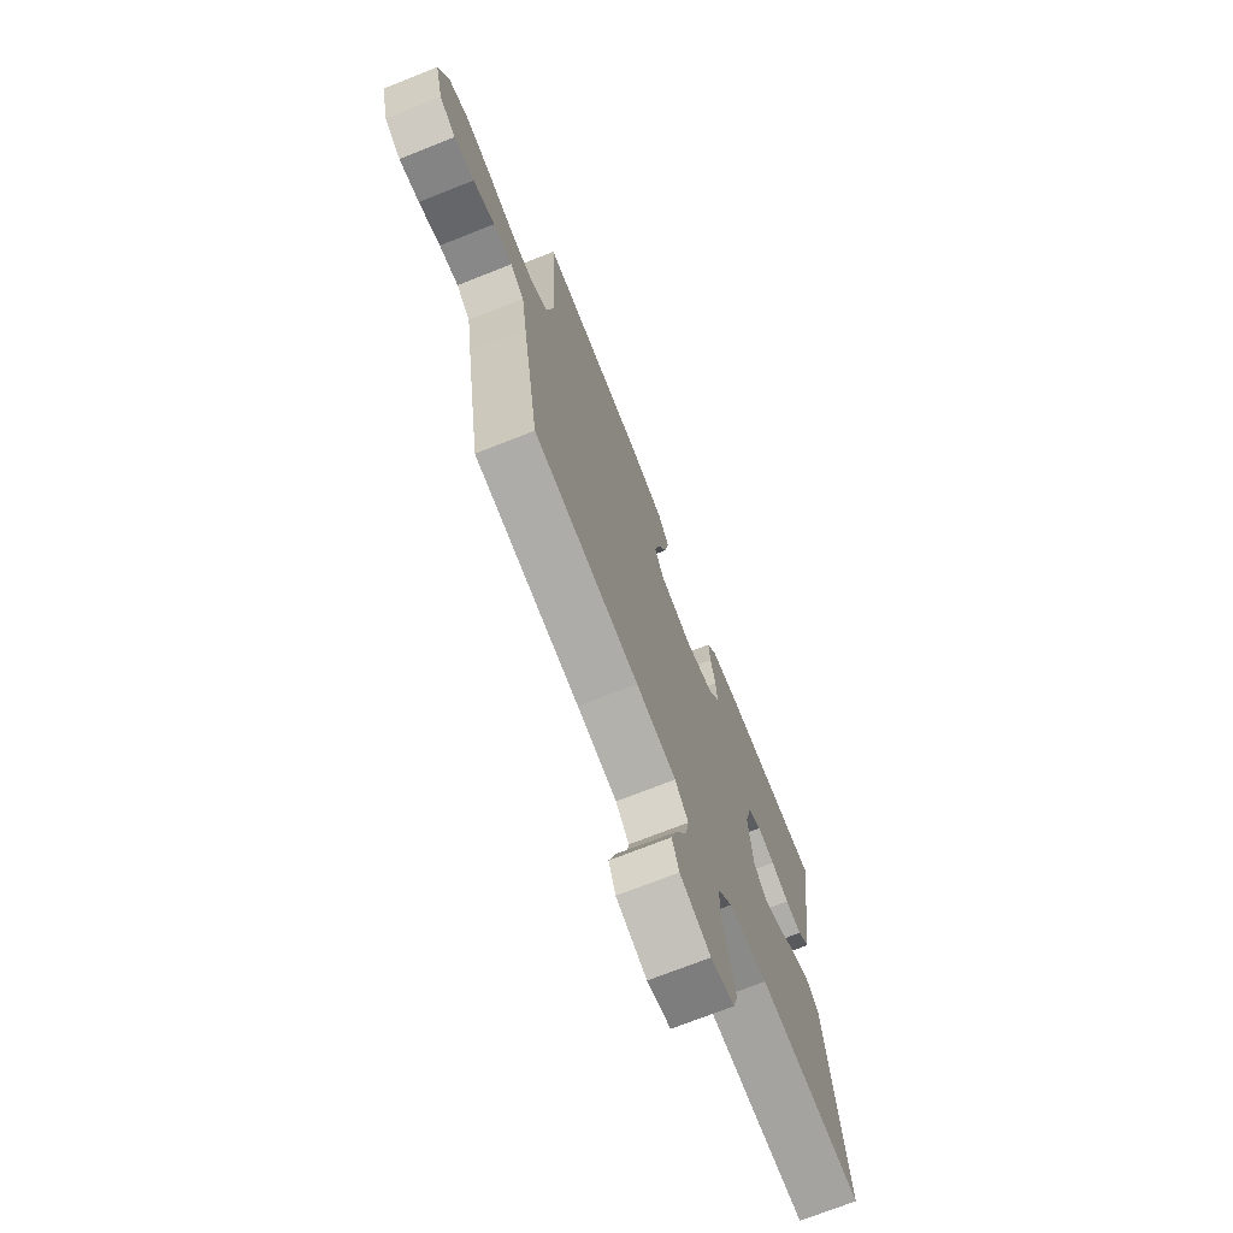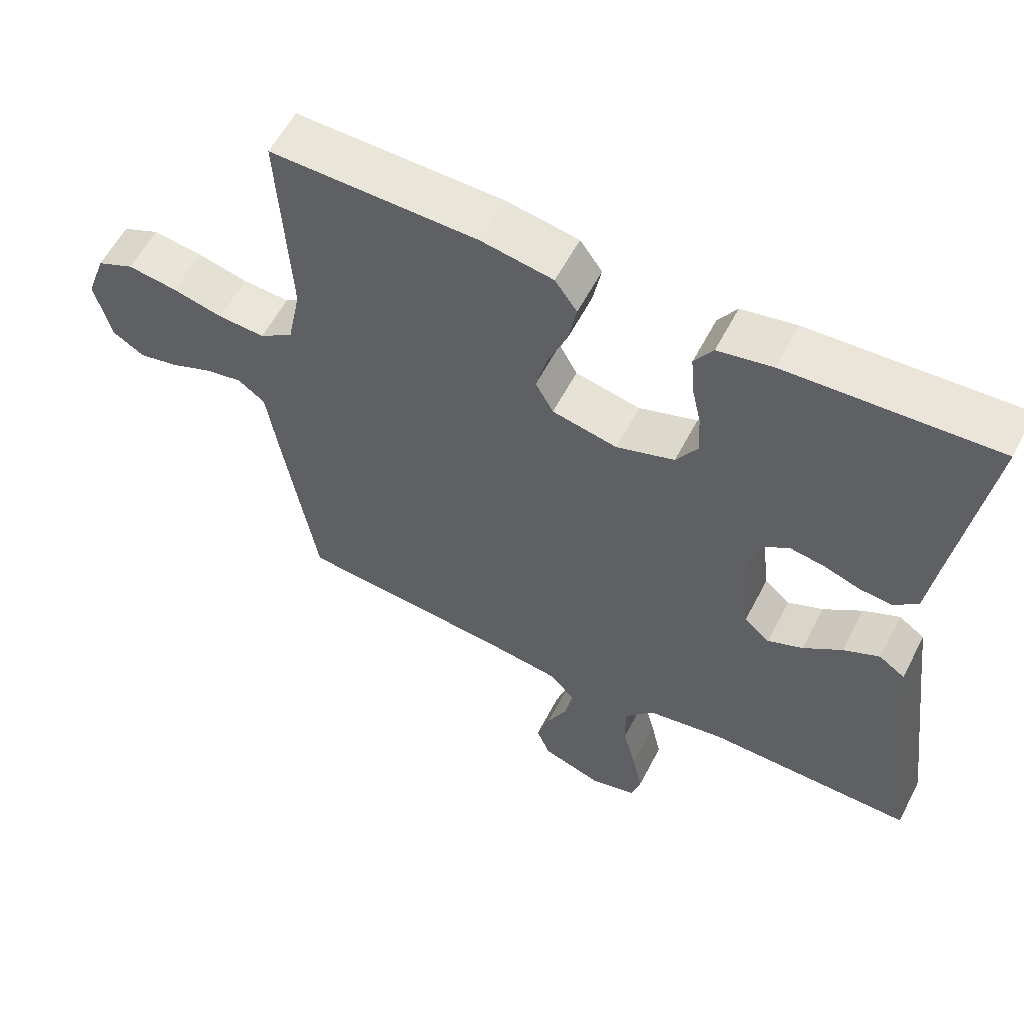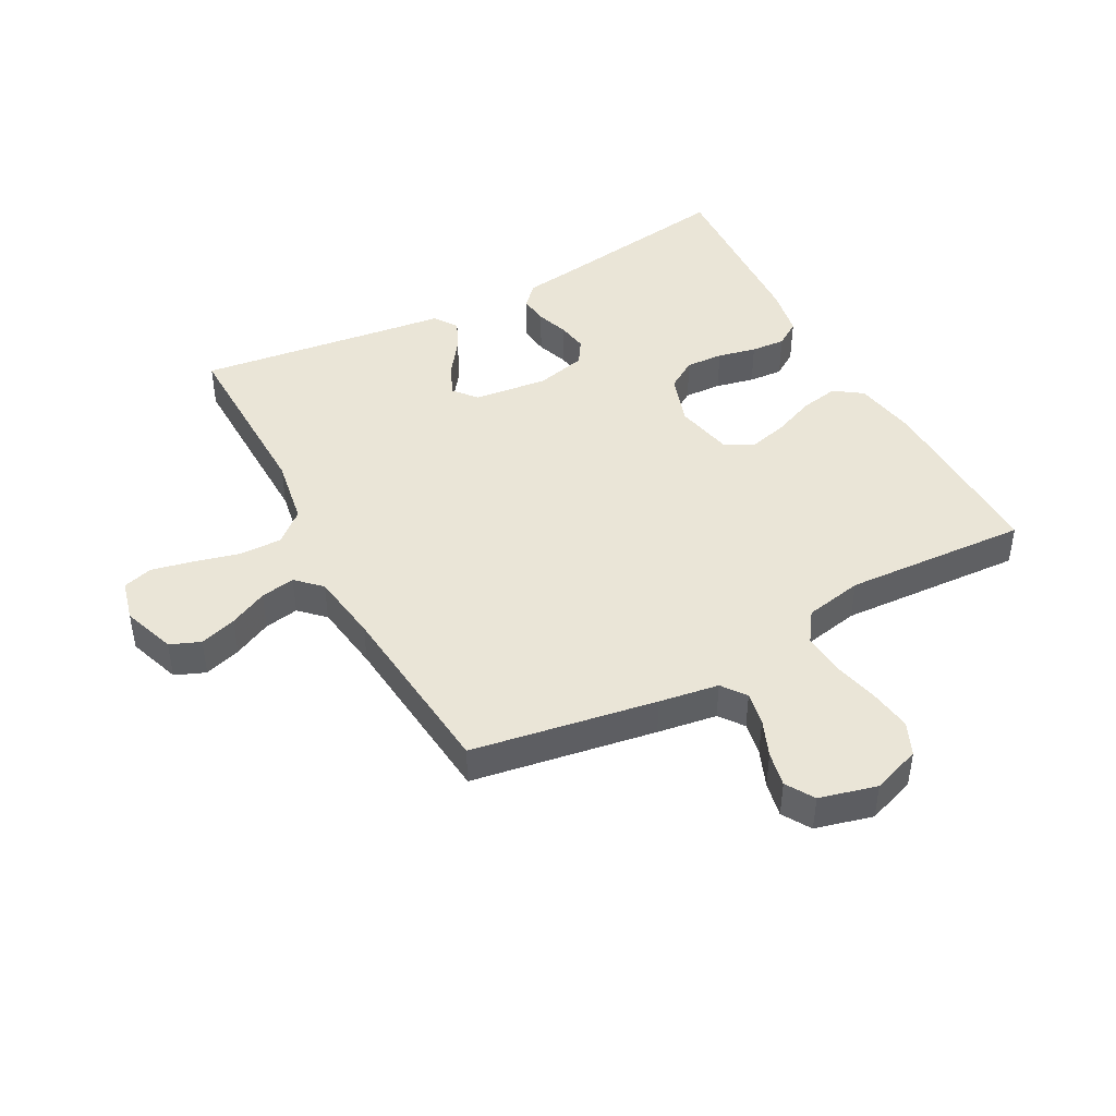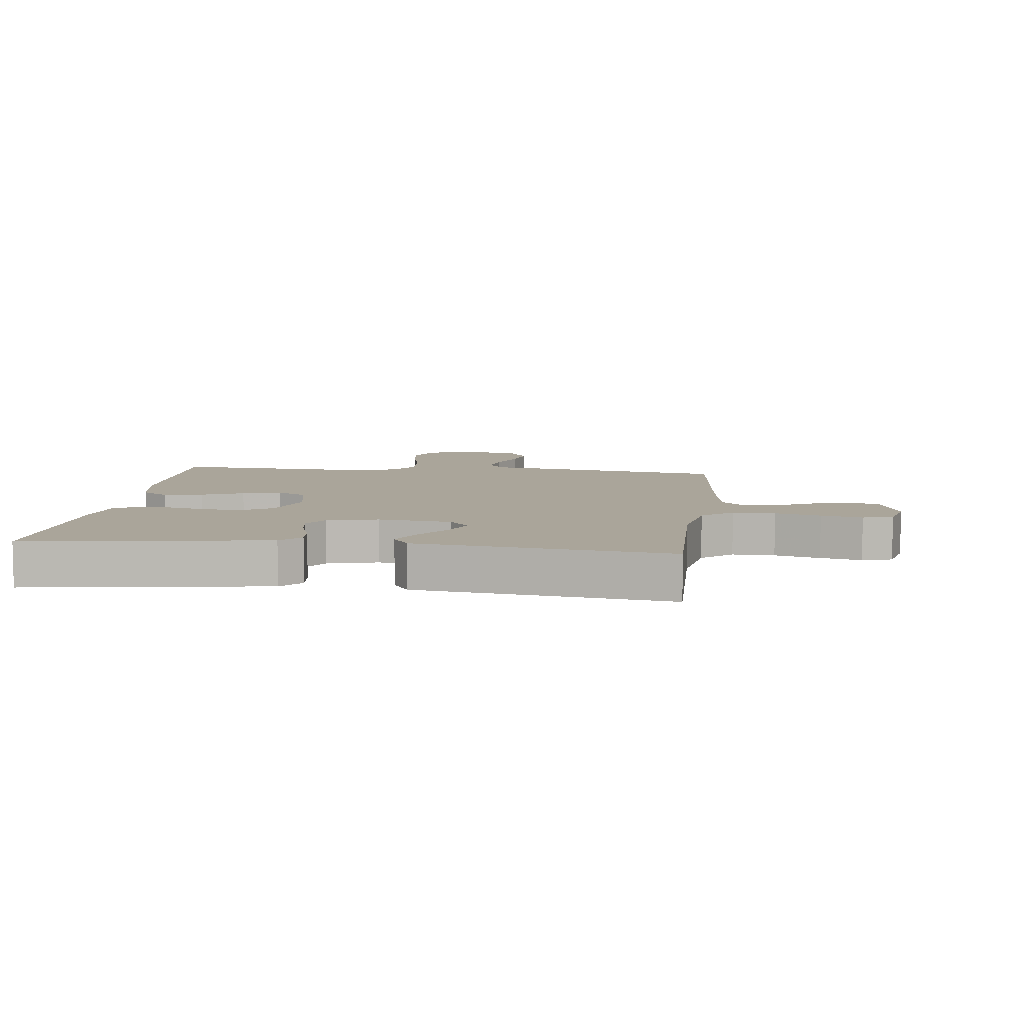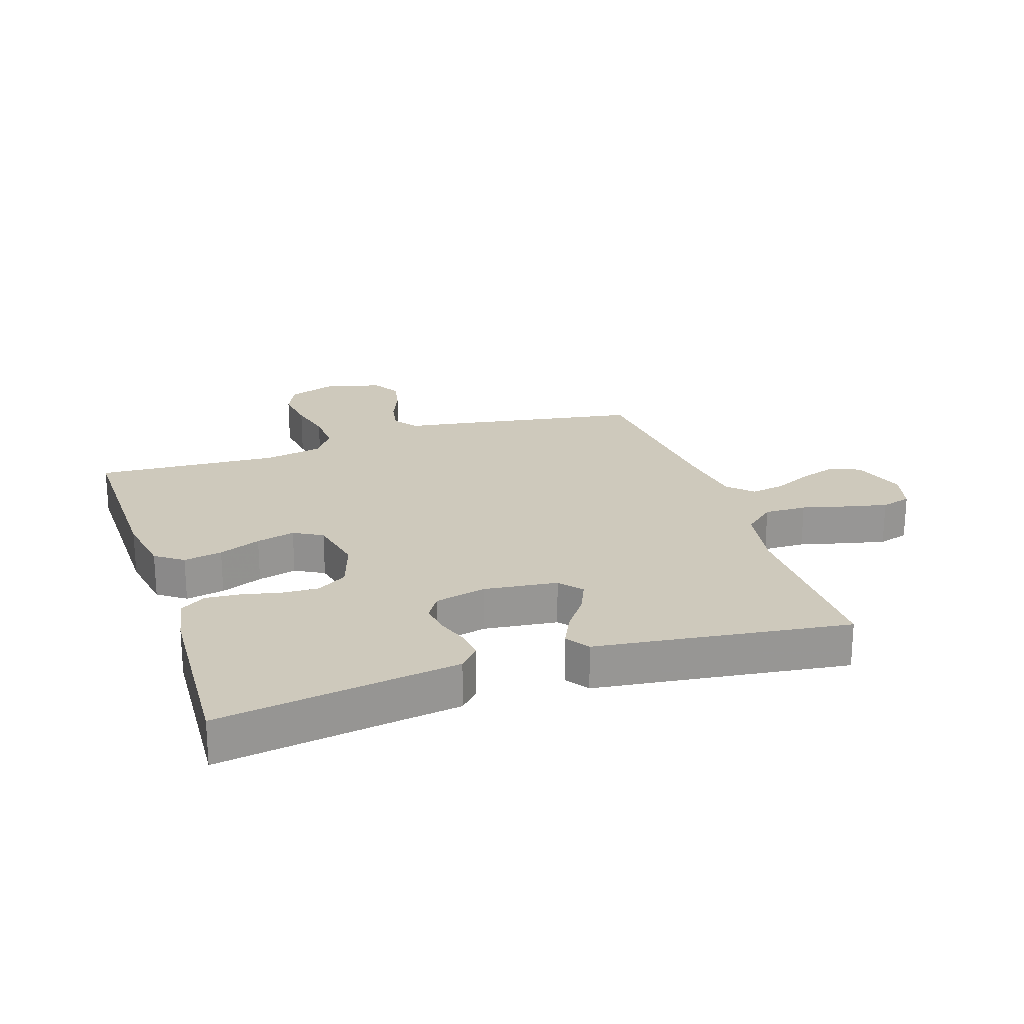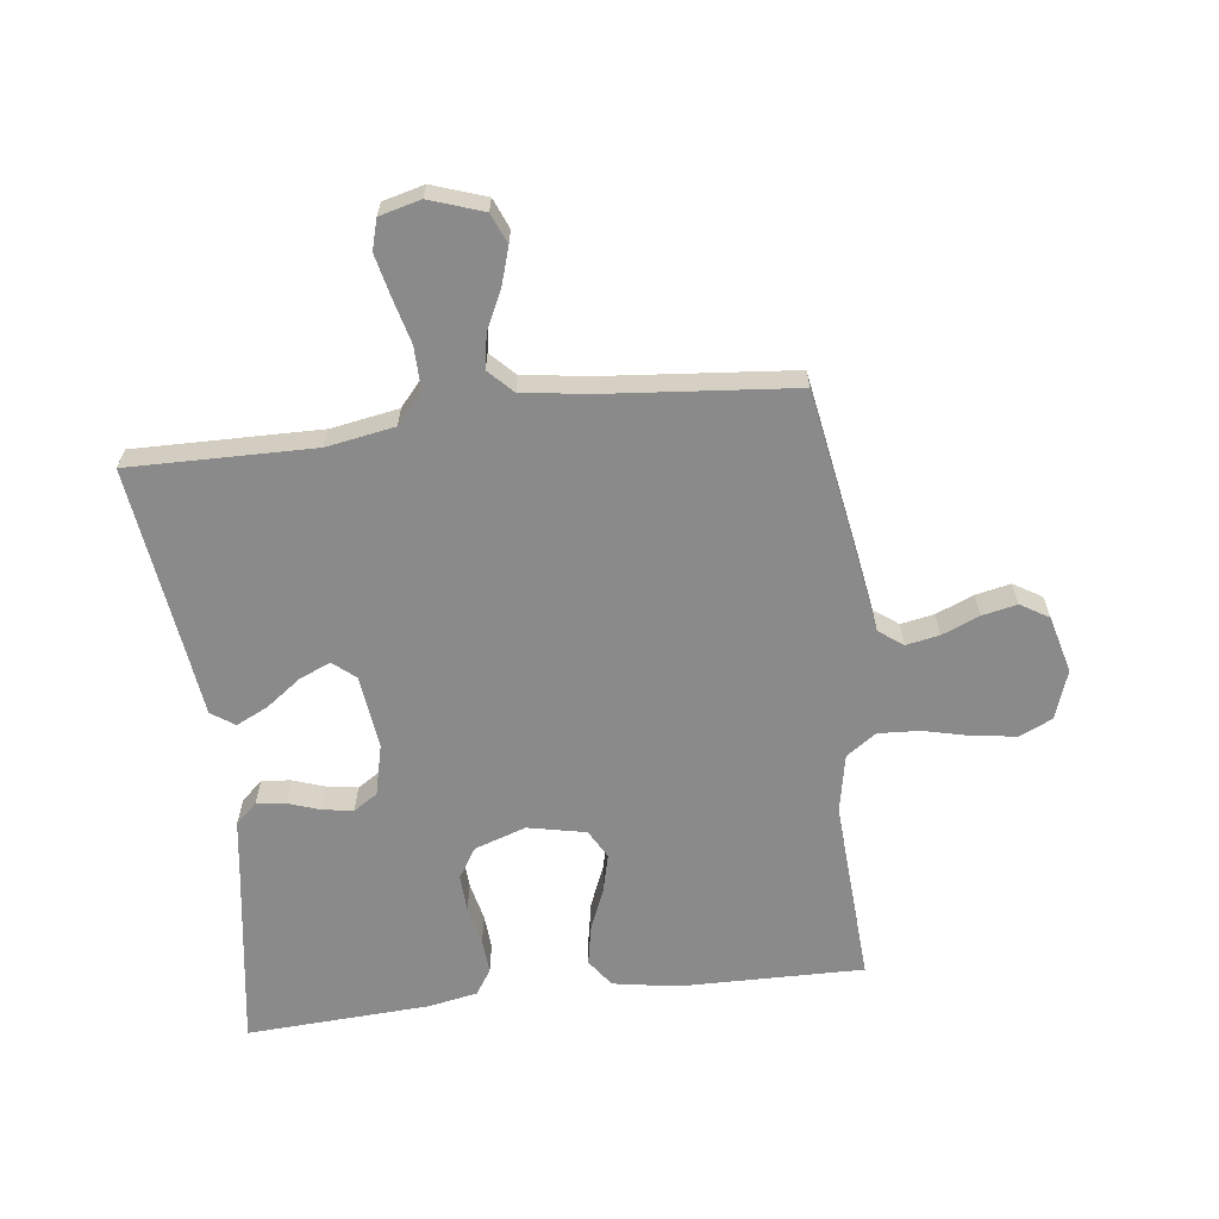
<metadata>
{"format":"obj","ext":"obj","renderer":"f3d","projection":"perspective","resolution":1024,"background":"white","views":[{"elev":-72.1,"azim":-68.4,"up":"+Z"},{"elev":58.2,"azim":27.3,"up":"+Z"},{"elev":44.3,"azim":-118.3,"up":"+Y"},{"elev":7.7,"azim":97.0,"up":"+Y"},{"elev":22.4,"azim":71.8,"up":"+Y"},{"elev":-63.5,"azim":-172.9,"up":"+Y"}]}
</metadata>
<code>
v -0.5 0.07 0.5
v -0.2 0.07 0.495
v -0.096 0.07 0.477
v -0.064 0.07 0.432
v -0.076 0.07 0.369
v -0.104 0.07 0.301
v -0.12 0.07 0.238
v -0.094 0.07 0.191
v 0 0.07 0.171
v 0.084 0.07 0.199
v 0.115 0.07 0.248
v 0.112 0.07 0.309
v 0.098 0.07 0.372
v 0.094 0.07 0.428
v 0.121 0.07 0.469
v 0.2 0.07 0.484
v 0.5 0.07 0.5
v 0.455 0.07 0.2
v 0.442 0.07 0.109
v 0.407 0.07 0.077
v 0.36 0.07 0.082
v 0.308 0.07 0.1
v 0.258 0.07 0.108
v 0.219 0.07 0.083
v 0.199 0.07 0
v 0.213 0.07 -0.12
v 0.25 0.07 -0.151
v 0.301 0.07 -0.129
v 0.357 0.07 -0.088
v 0.409 0.07 -0.063
v 0.447 0.07 -0.089
v 0.461 0.07 -0.2
v 0.5 0.07 -0.5
v 0.2 0.07 -0.495
v 0.089 0.07 -0.514
v 0.046 0.07 -0.564
v 0.047 0.07 -0.633
v 0.066 0.07 -0.707
v 0.081 0.07 -0.774
v 0.067 0.07 -0.823
v 0 0.07 -0.84
v -0.087 0.07 -0.81
v -0.107 0.07 -0.761
v -0.088 0.07 -0.701
v -0.058 0.07 -0.639
v -0.048 0.07 -0.583
v -0.086 0.07 -0.544
v -0.2 0.07 -0.528
v -0.5 0.07 -0.5
v -0.55 0.07 -0.2
v -0.565 0.07 -0.103
v -0.604 0.07 -0.074
v -0.658 0.07 -0.084
v -0.719 0.07 -0.109
v -0.776 0.07 -0.121
v -0.822 0.07 -0.093
v -0.846 0.07 0
v -0.818 0.07 0.079
v -0.764 0.07 0.103
v -0.693 0.07 0.093
v -0.619 0.07 0.075
v -0.551 0.07 0.071
v -0.502 0.07 0.105
v -0.483 0.07 0.2
v -0.5 0 0.5
v -0.2 0 0.495
v -0.096 0 0.477
v -0.064 0 0.432
v -0.076 0 0.369
v -0.104 0 0.301
v -0.12 0 0.238
v -0.094 0 0.191
v 0 0 0.171
v 0.084 0 0.199
v 0.115 0 0.248
v 0.112 0 0.309
v 0.098 0 0.372
v 0.094 0 0.428
v 0.121 0 0.469
v 0.2 0 0.484
v 0.5 0 0.5
v 0.455 0 0.2
v 0.442 0 0.109
v 0.407 0 0.077
v 0.36 0 0.082
v 0.308 0 0.1
v 0.258 0 0.108
v 0.219 0 0.083
v 0.199 0 0
v 0.213 0 -0.12
v 0.25 0 -0.151
v 0.301 0 -0.129
v 0.357 0 -0.088
v 0.409 0 -0.063
v 0.447 0 -0.089
v 0.461 0 -0.2
v 0.5 0 -0.5
v 0.2 0 -0.495
v 0.089 0 -0.514
v 0.046 0 -0.564
v 0.047 0 -0.633
v 0.066 0 -0.707
v 0.081 0 -0.774
v 0.067 0 -0.823
v 0 0 -0.84
v -0.087 0 -0.81
v -0.107 0 -0.761
v -0.088 0 -0.701
v -0.058 0 -0.639
v -0.048 0 -0.583
v -0.086 0 -0.544
v -0.2 0 -0.528
v -0.5 0 -0.5
v -0.55 0 -0.2
v -0.565 0 -0.103
v -0.604 0 -0.074
v -0.658 0 -0.084
v -0.719 0 -0.109
v -0.776 0 -0.121
v -0.822 0 -0.093
v -0.846 0 0
v -0.818 0 0.079
v -0.764 0 0.103
v -0.693 0 0.093
v -0.619 0 0.075
v -0.551 0 0.071
v -0.502 0 0.105
v -0.483 0 0.2
f 59 60 61
f 58 59 61
f 57 58 61
f 56 57 61
f 55 56 61
f 54 55 61
f 53 54 61
f 52 53 61 62
f 51 52 62 63
f 50 51 63
f 49 50 63
f 48 49 63
f 43 44 45
f 42 43 45
f 41 42 45
f 40 41 45
f 39 40 45
f 38 39 45
f 37 38 45
f 36 37 45 46
f 35 36 46 47
f 32 33 34
f 32 34 35
f 31 32 35
f 30 31 35
f 29 30 35
f 28 29 35
f 35 47 48
f 28 35 48
f 27 28 48
f 20 21 22
f 19 20 22
f 18 19 22
f 18 22 23
f 17 18 23
f 16 17 23
f 15 16 23
f 14 15 23
f 13 14 23
f 12 13 23
f 11 12 23 24
f 4 5 6
f 3 4 6
f 2 3 6
f 1 2 6
f 64 1 6
f 64 6 7
f 48 63 64
f 27 48 64
f 26 27 64
f 25 26 64
f 10 11 24 25
f 9 10 25
f 8 9 25 64
f 7 8 64
f 125 124 123
f 125 123 122
f 125 122 121
f 125 121 120
f 125 120 119
f 125 119 118
f 125 118 117
f 126 125 117 116
f 127 126 116 115
f 127 115 114
f 127 114 113
f 127 113 112
f 109 108 107
f 109 107 106
f 109 106 105
f 109 105 104
f 109 104 103
f 109 103 102
f 109 102 101
f 110 109 101 100
f 111 110 100 99
f 98 97 96
f 99 98 96
f 99 96 95
f 99 95 94
f 99 94 93
f 99 93 92
f 112 111 99
f 112 99 92
f 112 92 91
f 86 85 84
f 86 84 83
f 86 83 82
f 87 86 82
f 87 82 81
f 87 81 80
f 87 80 79
f 87 79 78
f 87 78 77
f 87 77 76
f 88 87 76 75
f 70 69 68
f 70 68 67
f 70 67 66
f 70 66 65
f 70 65 128
f 71 70 128
f 128 127 112
f 128 112 91
f 128 91 90
f 128 90 89
f 89 88 75 74
f 89 74 73
f 128 89 73 72
f 128 72 71
f 1 65 66 2
f 2 66 67 3
f 3 67 68 4
f 4 68 69 5
f 5 69 70 6
f 6 70 71 7
f 7 71 72 8
f 8 72 73 9
f 9 73 74 10
f 10 74 75 11
f 11 75 76 12
f 12 76 77 13
f 13 77 78 14
f 14 78 79 15
f 15 79 80 16
f 16 80 81 17
f 17 81 82 18
f 18 82 83 19
f 19 83 84 20
f 20 84 85 21
f 21 85 86 22
f 22 86 87 23
f 23 87 88 24
f 24 88 89 25
f 25 89 90 26
f 26 90 91 27
f 27 91 92 28
f 28 92 93 29
f 29 93 94 30
f 30 94 95 31
f 31 95 96 32
f 32 96 97 33
f 33 97 98 34
f 34 98 99 35
f 35 99 100 36
f 36 100 101 37
f 37 101 102 38
f 38 102 103 39
f 39 103 104 40
f 40 104 105 41
f 41 105 106 42
f 42 106 107 43
f 43 107 108 44
f 44 108 109 45
f 45 109 110 46
f 46 110 111 47
f 47 111 112 48
f 48 112 113 49
f 49 113 114 50
f 50 114 115 51
f 51 115 116 52
f 52 116 117 53
f 53 117 118 54
f 54 118 119 55
f 55 119 120 56
f 56 120 121 57
f 57 121 122 58
f 58 122 123 59
f 59 123 124 60
f 60 124 125 61
f 61 125 126 62
f 62 126 127 63
f 63 127 128 64
f 64 128 65 1

</code>
